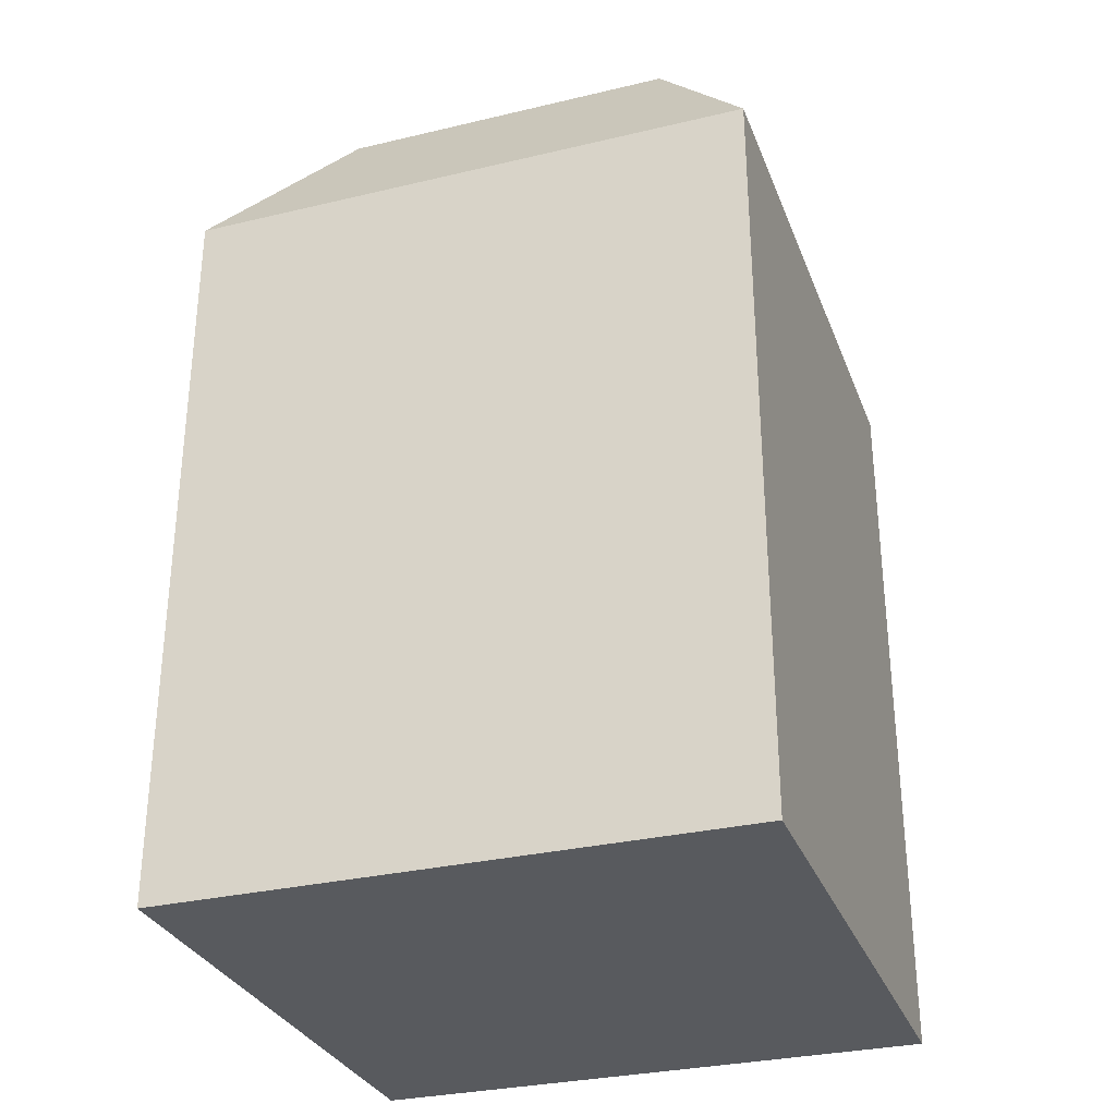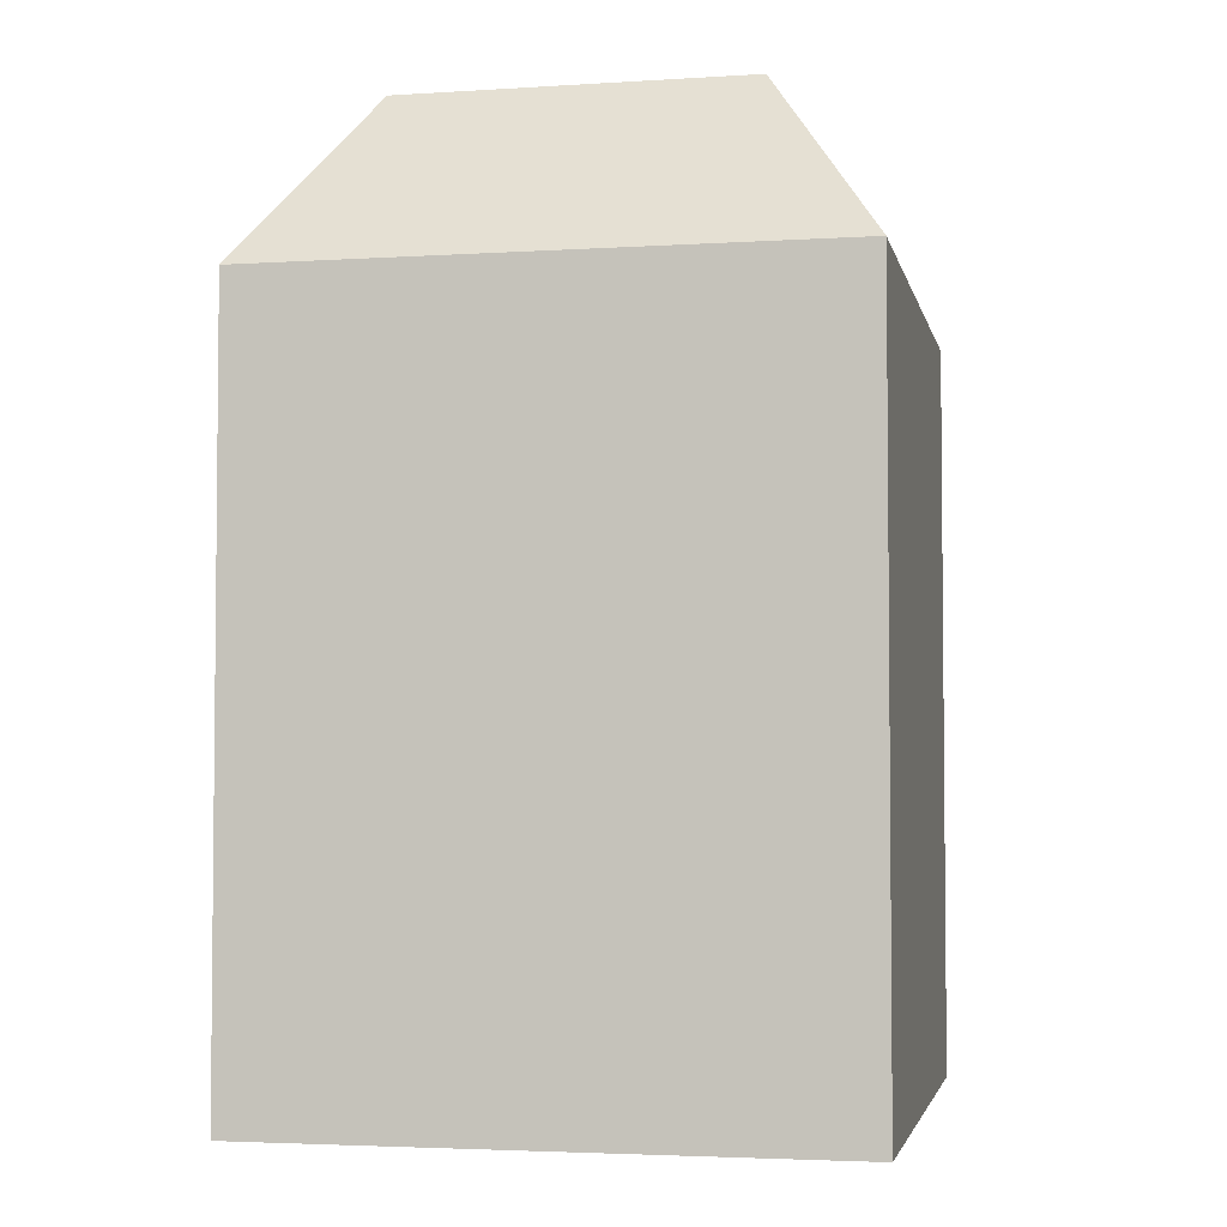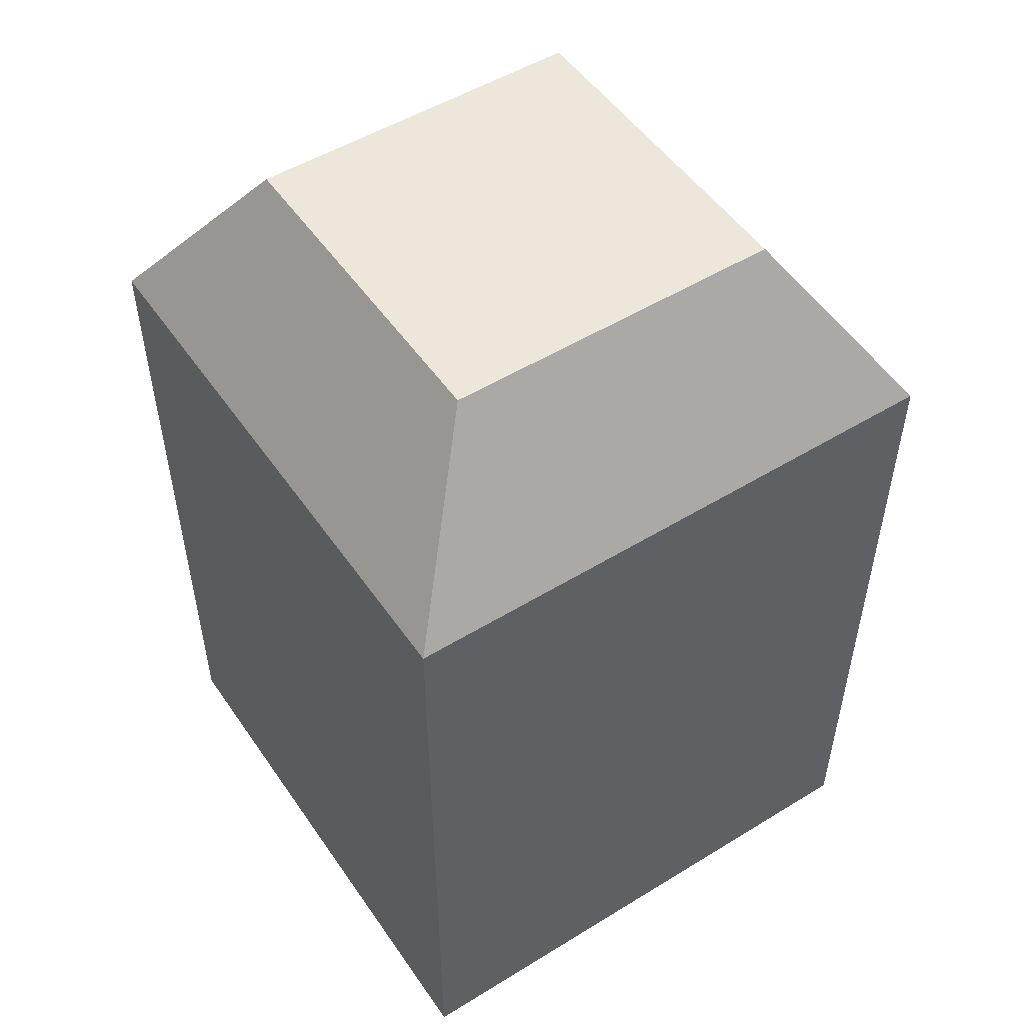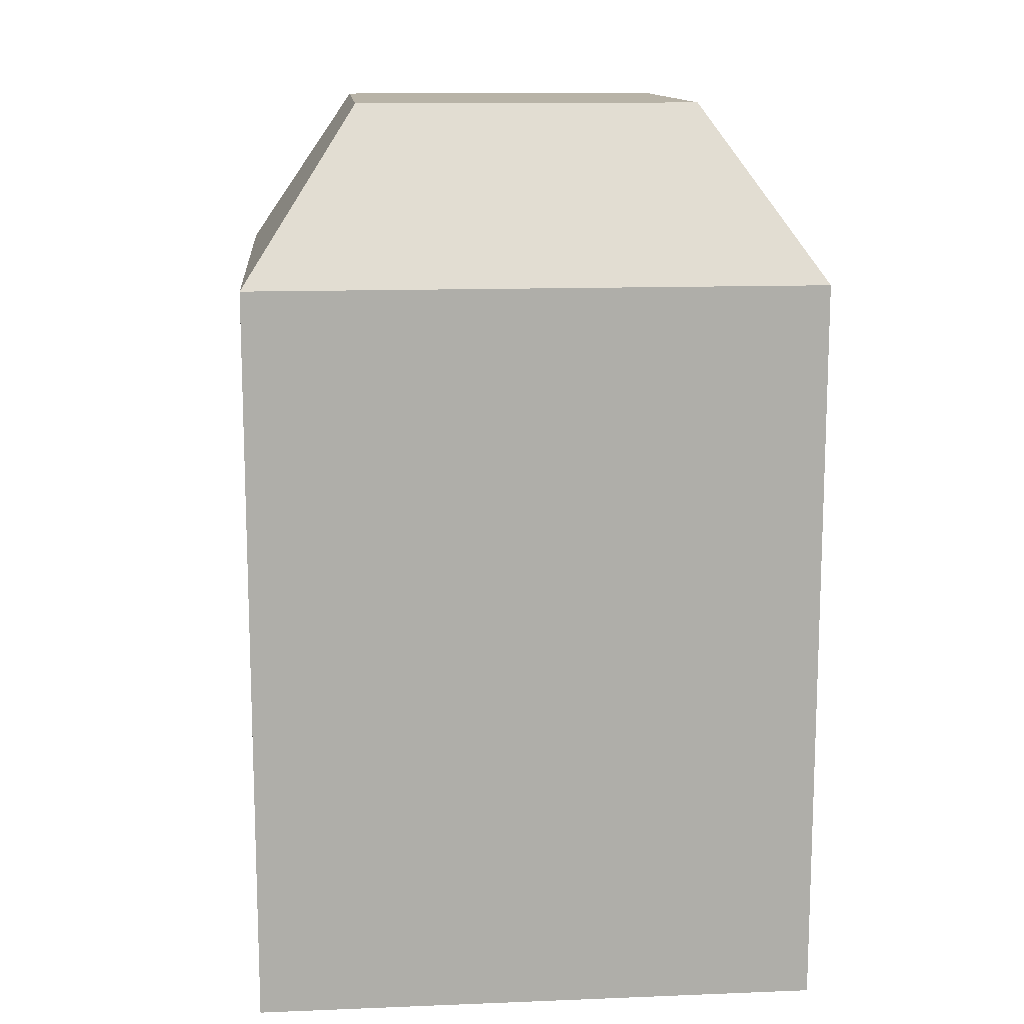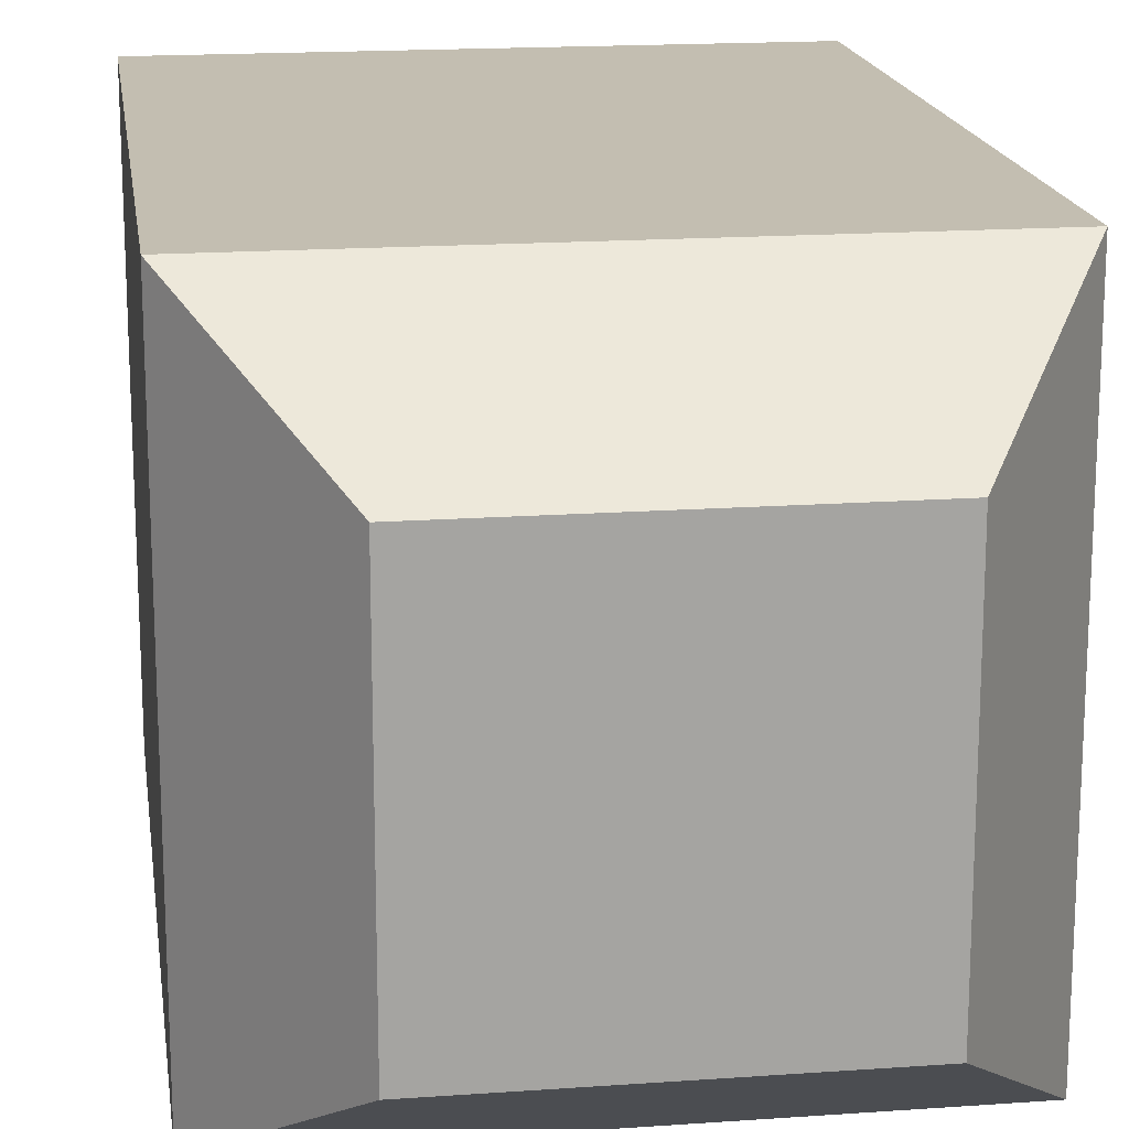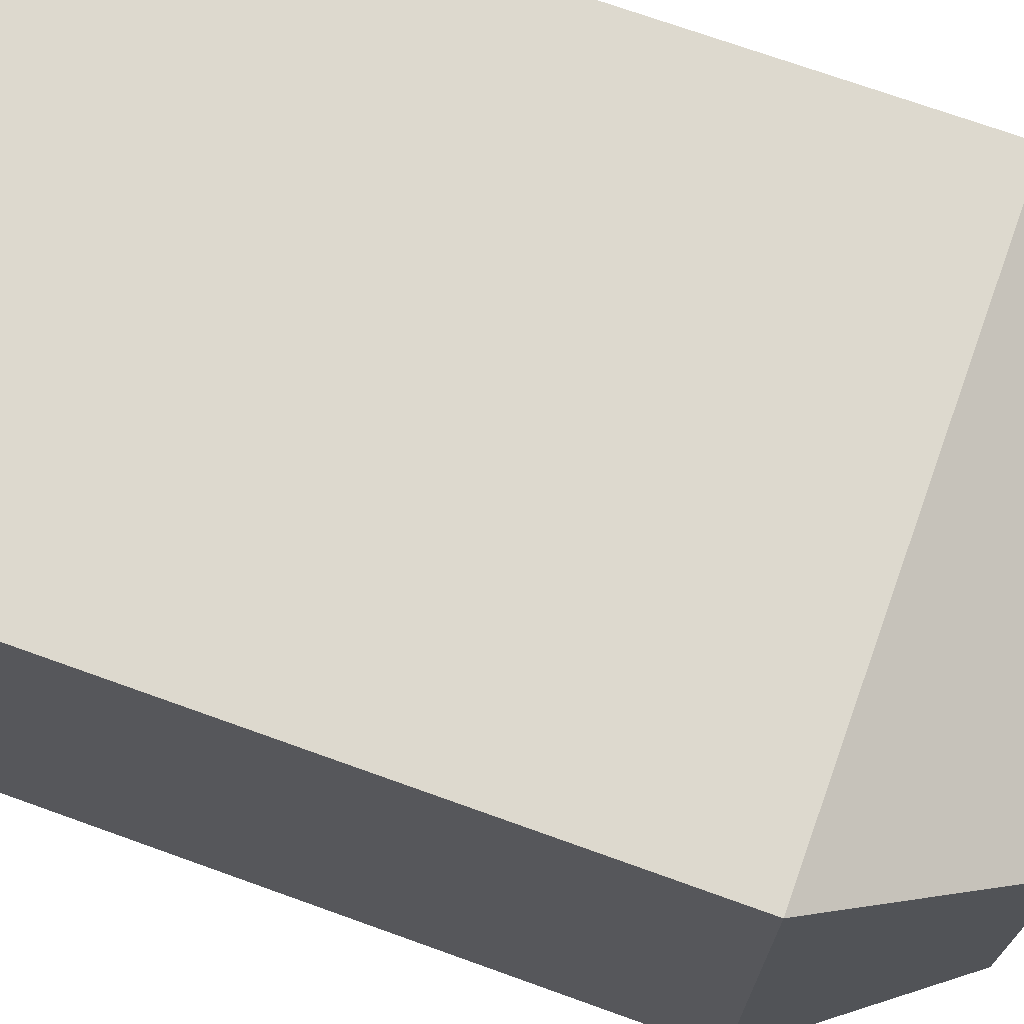
<metadata>
{"format":"obj","ext":"obj","renderer":"f3d","projection":"perspective","resolution":1024,"background":"white","views":[{"elev":-30.7,"azim":108.9,"up":"+Y"},{"elev":-3.6,"azim":11.8,"up":"+Y"},{"elev":51.5,"azim":56.4,"up":"+Y"},{"elev":12.9,"azim":-95.2,"up":"+Y"},{"elev":17.2,"azim":171.9,"up":"+Z"},{"elev":71.7,"azim":109.8,"up":"+Z"}]}
</metadata>
<code>
o Column_Bottom_Type1_Cube.060
v -0.3125 0.8125 0.3125
v -0.1875 1 0.1875
v -0.3125 0.8125 -0.3125
v -0.1875 1 -0.1875
v 0.3125 0.8125 0.3125
v 0.1875 1 0.1875
v 0.3125 0.8125 -0.3125
v 0.1875 1 -0.1875
v -0.3125 0 0.3125
v -0.3125 0 -0.3125
v 0.3125 0 0.3125
v 0.3125 0 -0.3125
f 1 2 4 3
f 3 4 8 7
f 7 8 6 5
f 5 6 2 1
f 5 1 9 11
f 8 4 2 6
f 10 12 11 9
f 3 7 12 10
f 1 3 10 9
f 7 5 11 12

</code>
